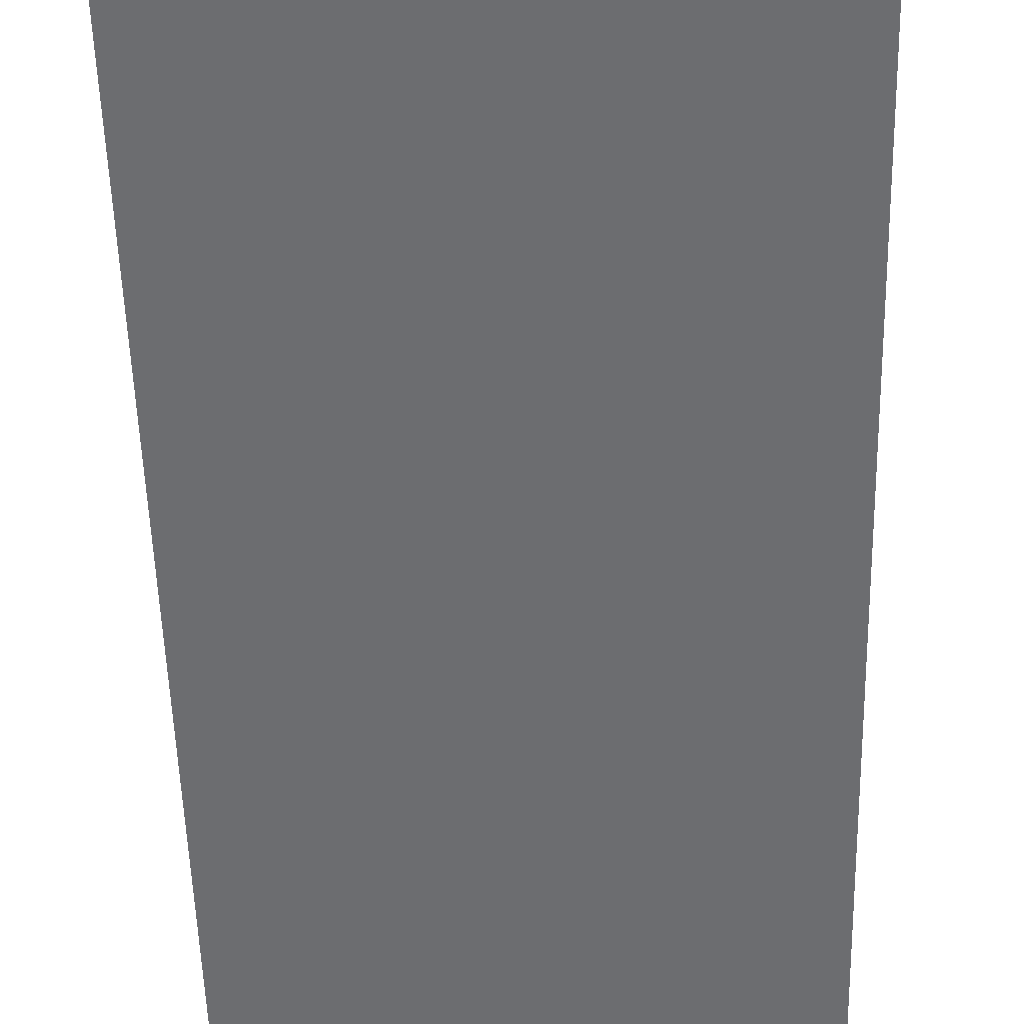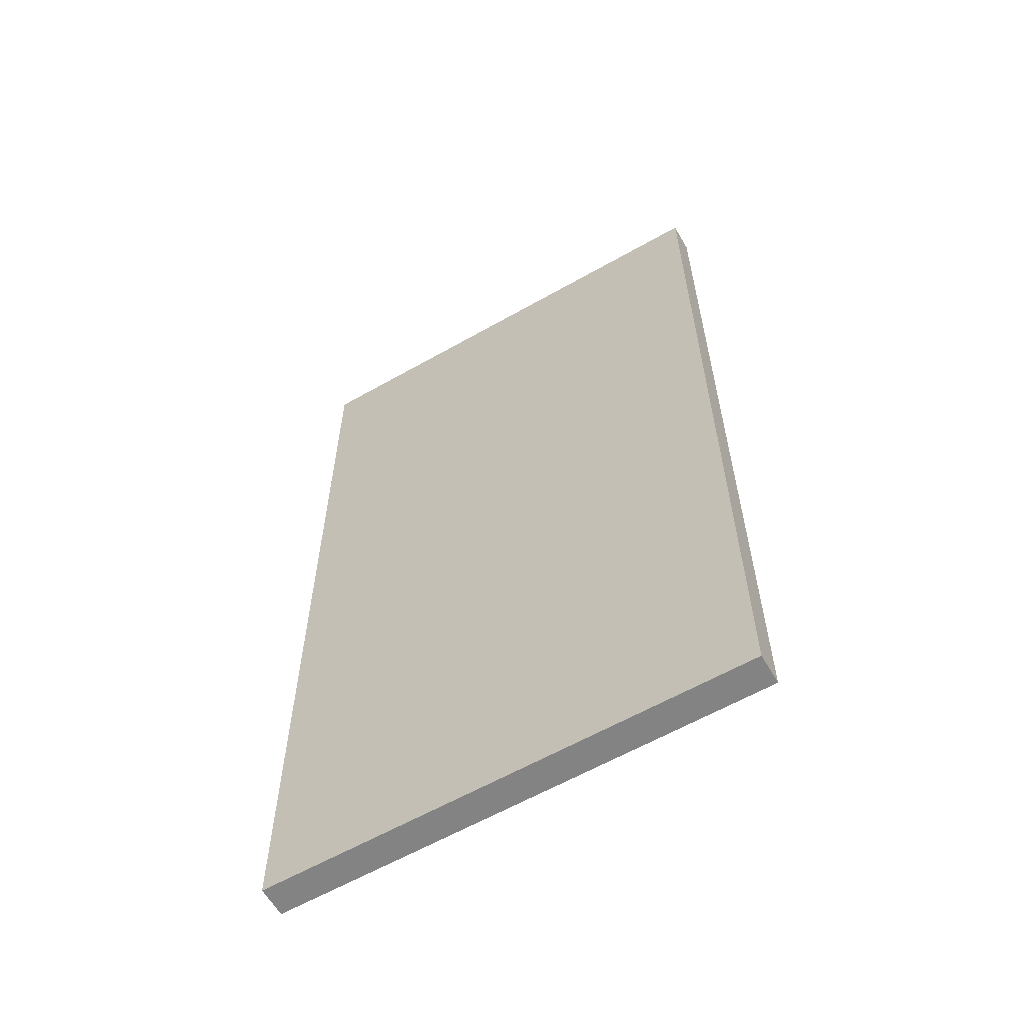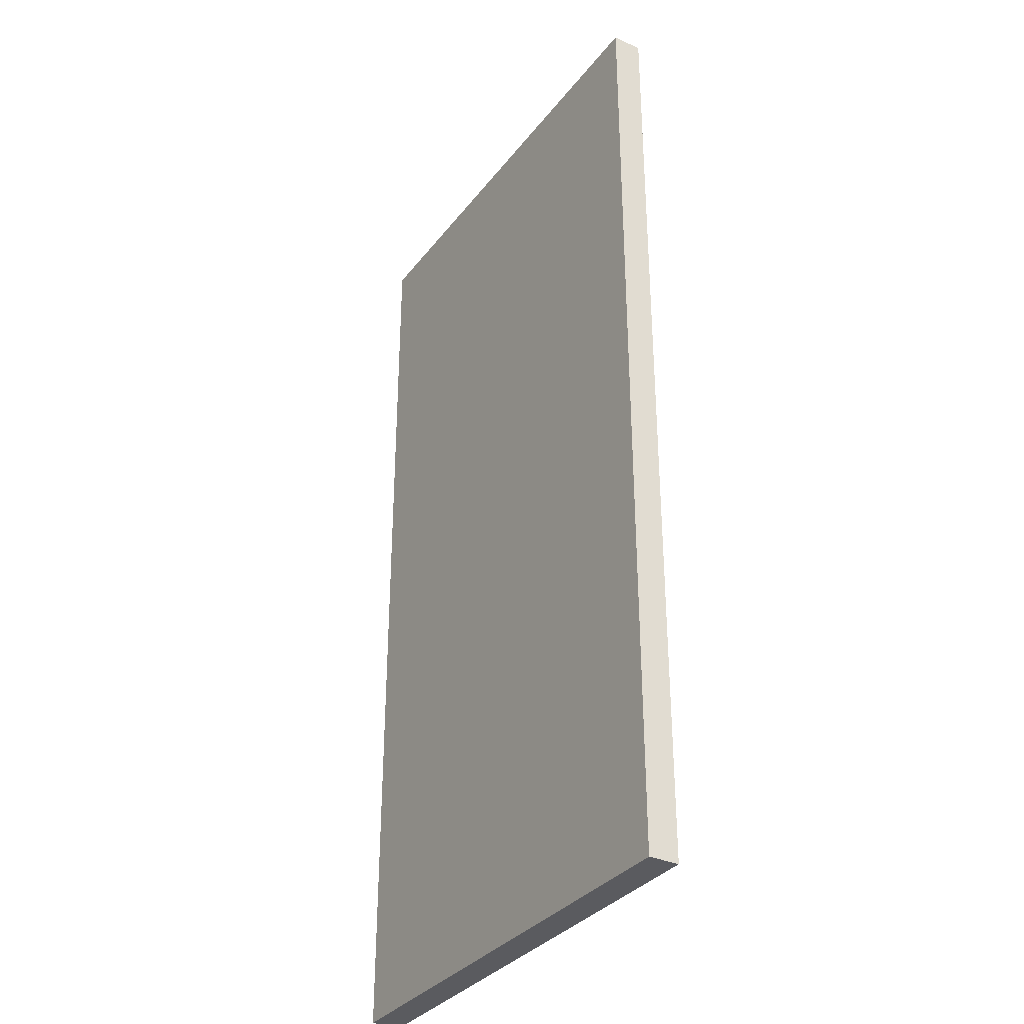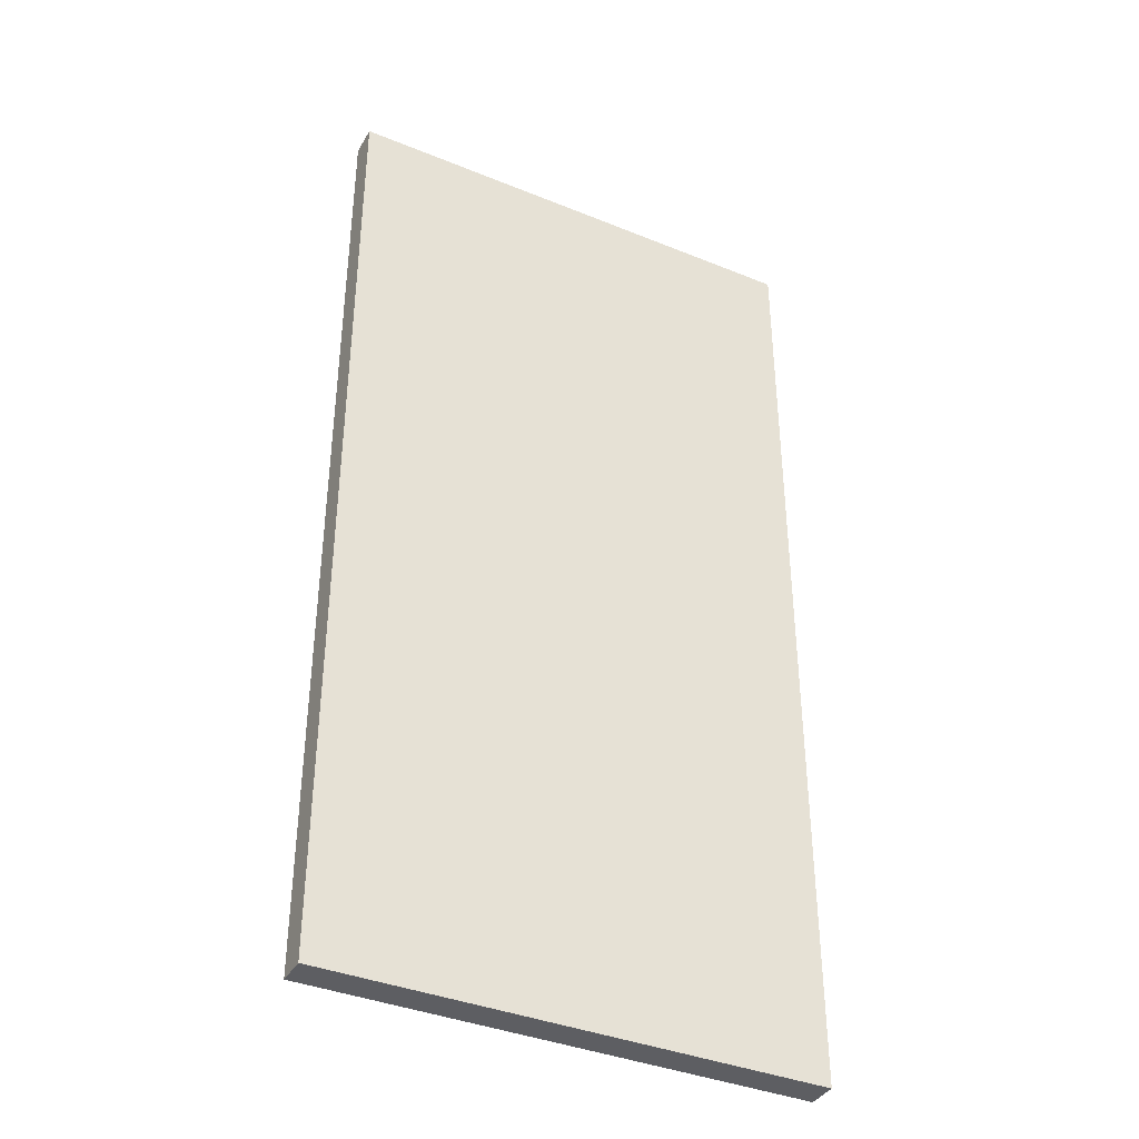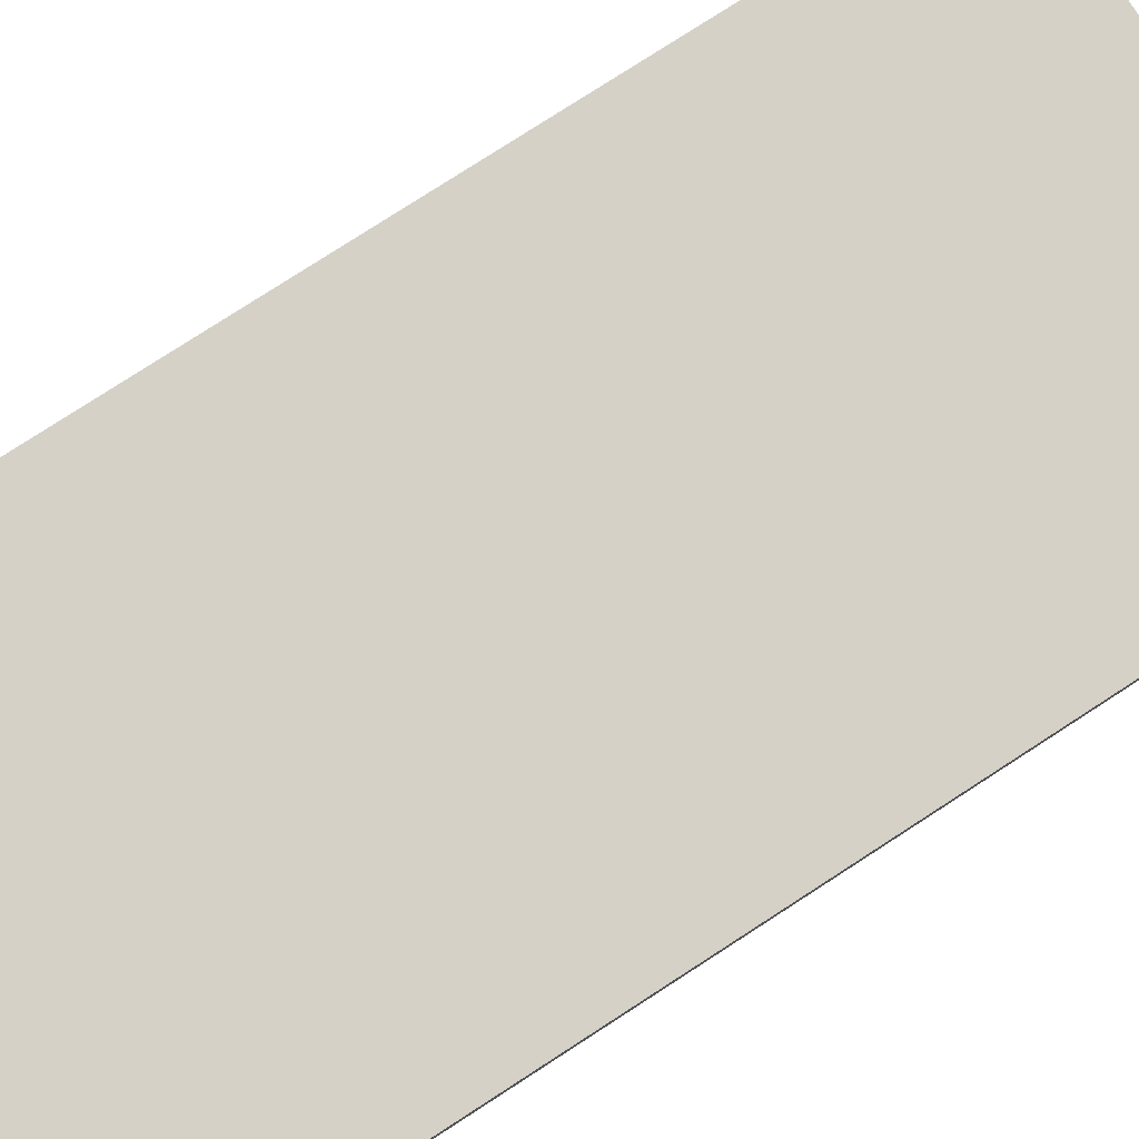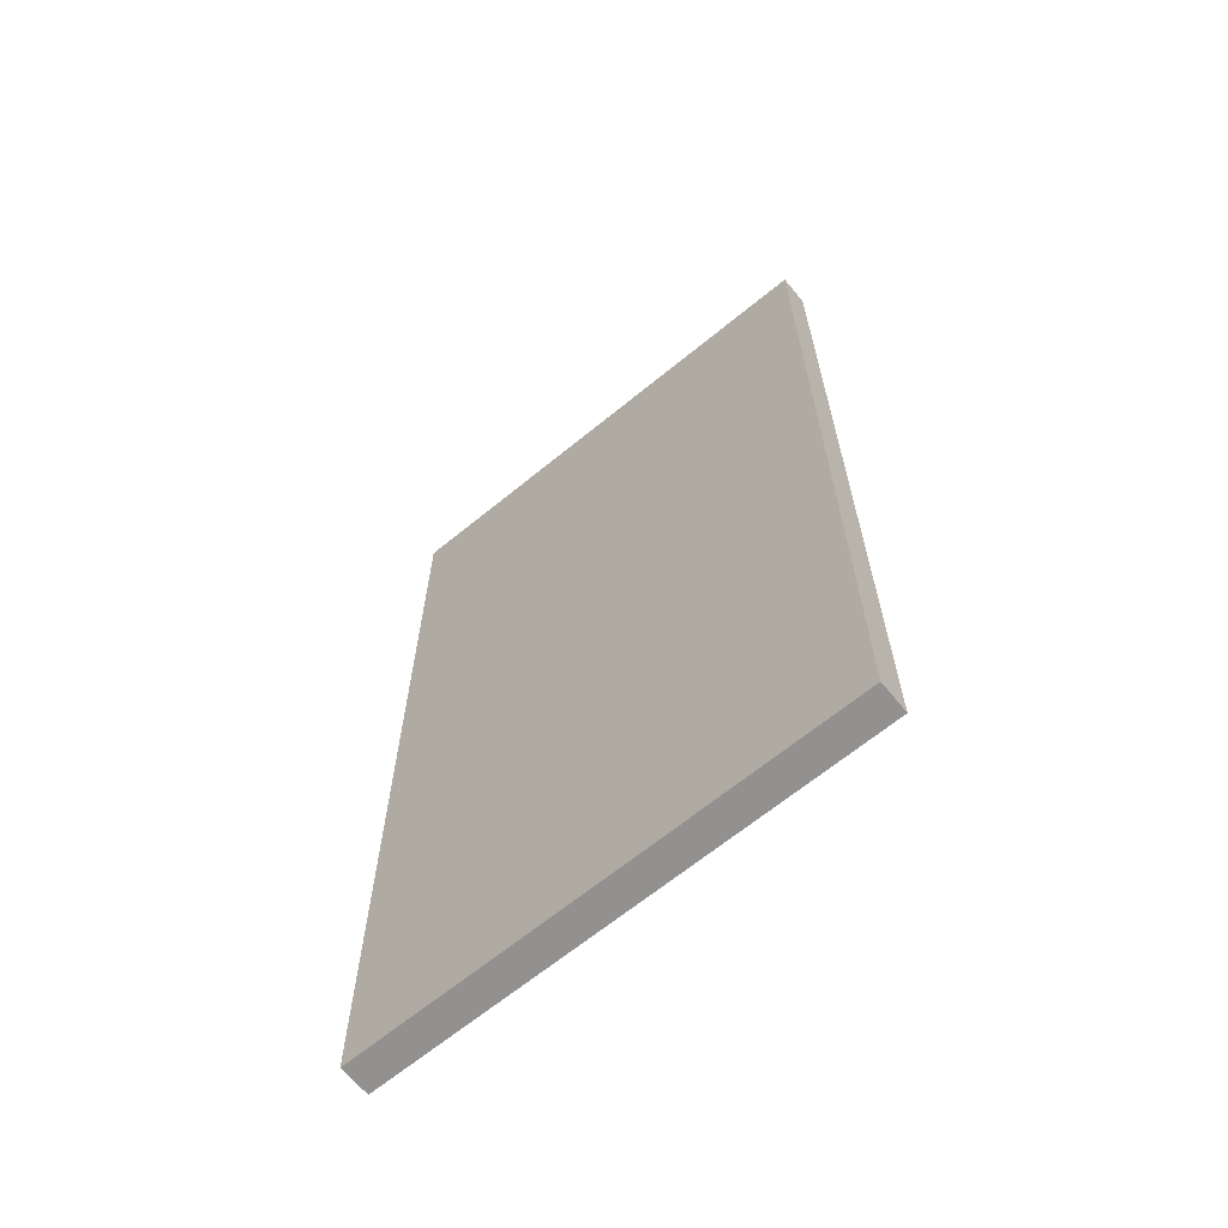
<metadata>
{"format":"obj","ext":"obj","renderer":"f3d","projection":"perspective","resolution":1024,"background":"white","views":[{"elev":-54.0,"azim":-178.5,"up":"+Z"},{"elev":-61.1,"azim":30.1,"up":"+Y"},{"elev":-33.4,"azim":58.4,"up":"+Y"},{"elev":-38.4,"azim":-27.2,"up":"+Y"},{"elev":79.5,"azim":-122.8,"up":"+Z"},{"elev":-66.1,"azim":39.4,"up":"+Y"}]}
</metadata>
<code>
o Door_Cube.002
v -0.5 -0.5 -0.4375
v -0.5 1.5 -0.4375
v -0.5 1.5 -0.5
v -0.5 -0.5 -0.5
v 0.5 1.5 -0.5
v 0.5 -0.5 -0.5
v 0.5 1.5 -0.4375
v 0.5 -0.5 -0.4375
f 1 2 3 4
f 4 3 5 6
f 6 5 7 8
f 8 7 2 1
f 4 6 8 1
f 5 3 2 7

</code>
